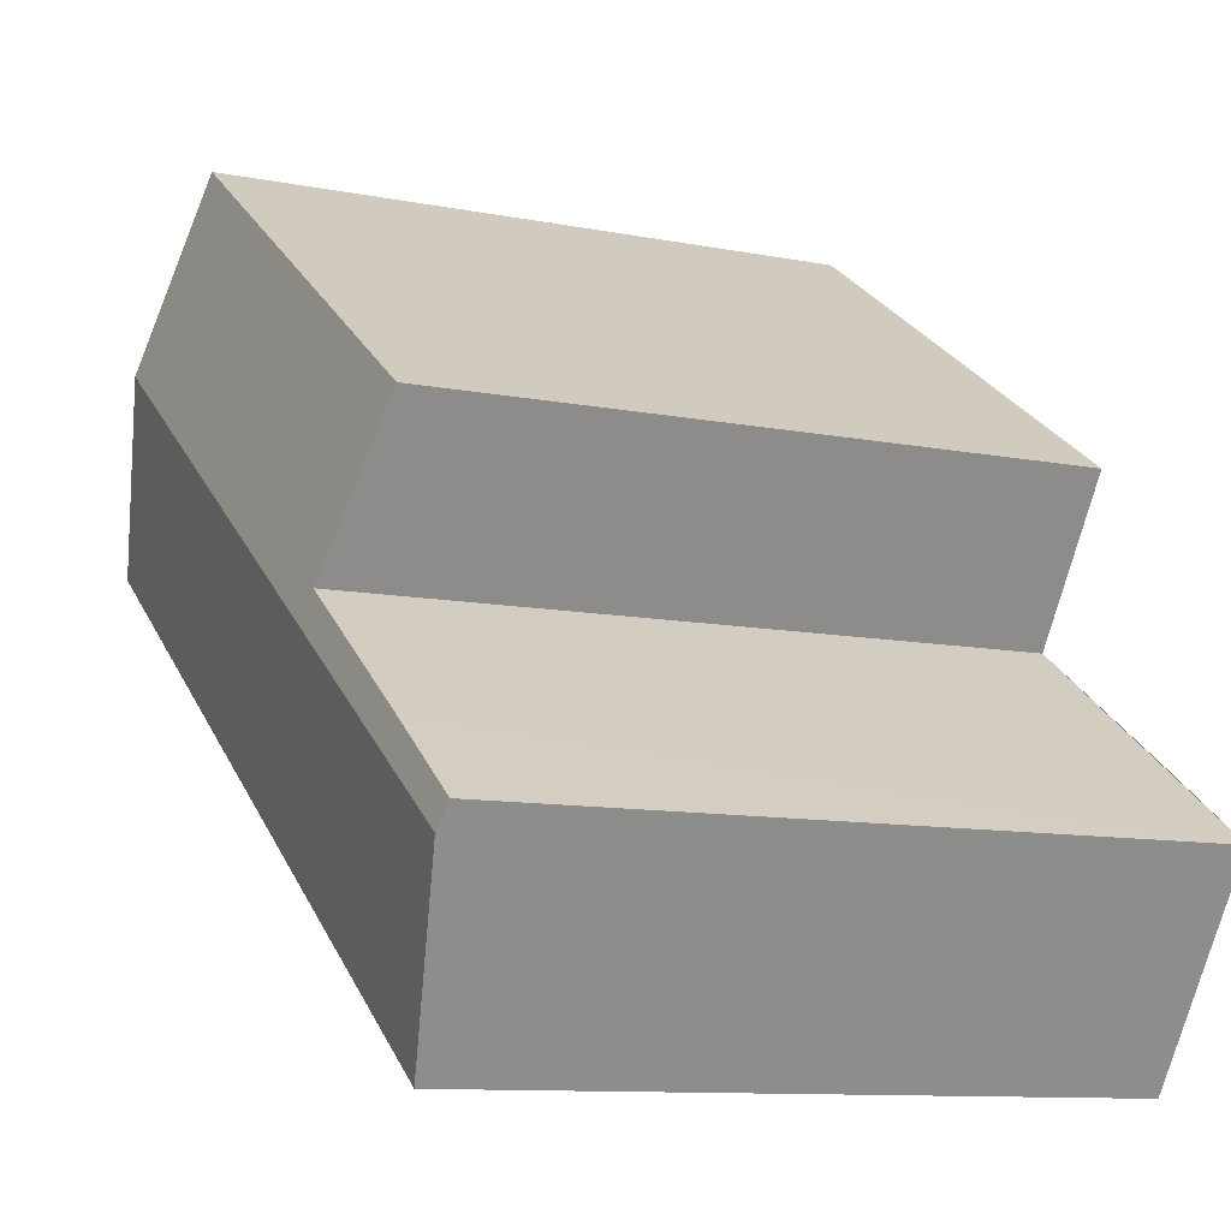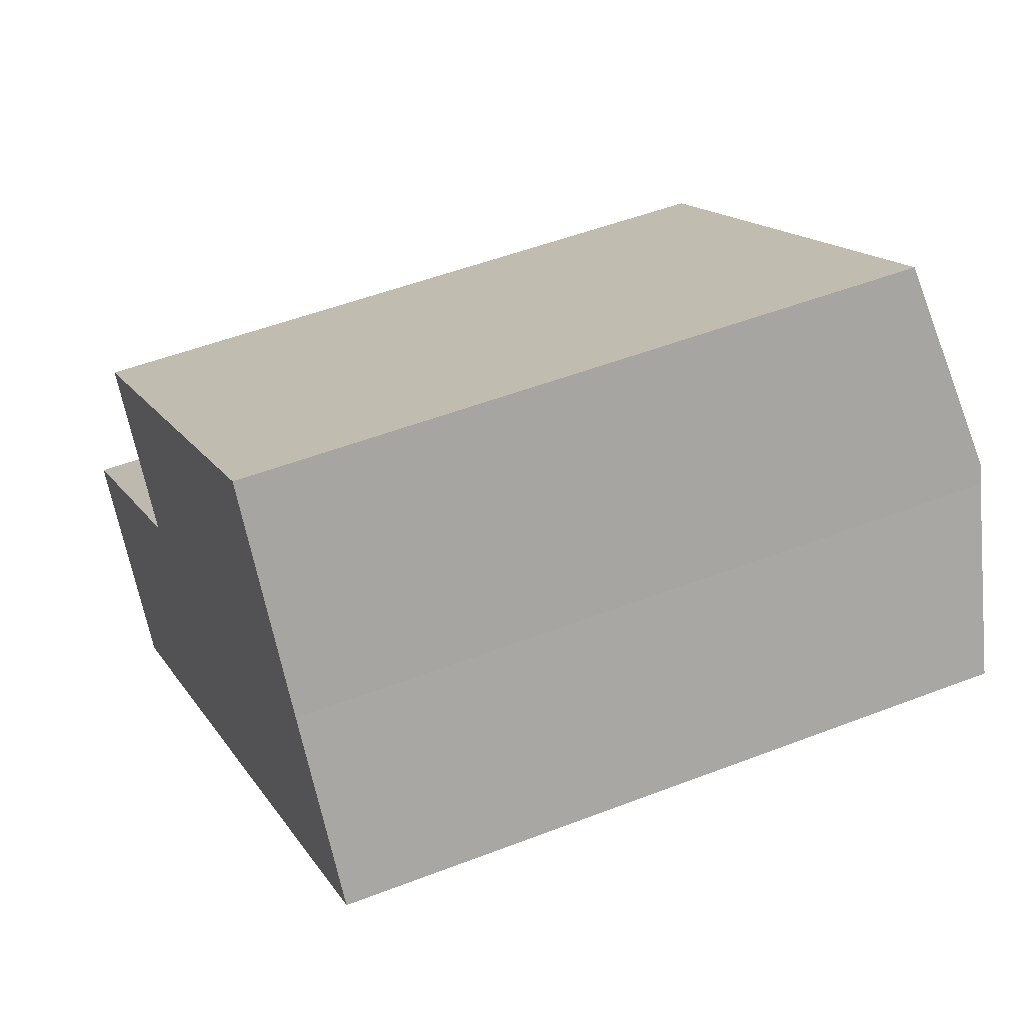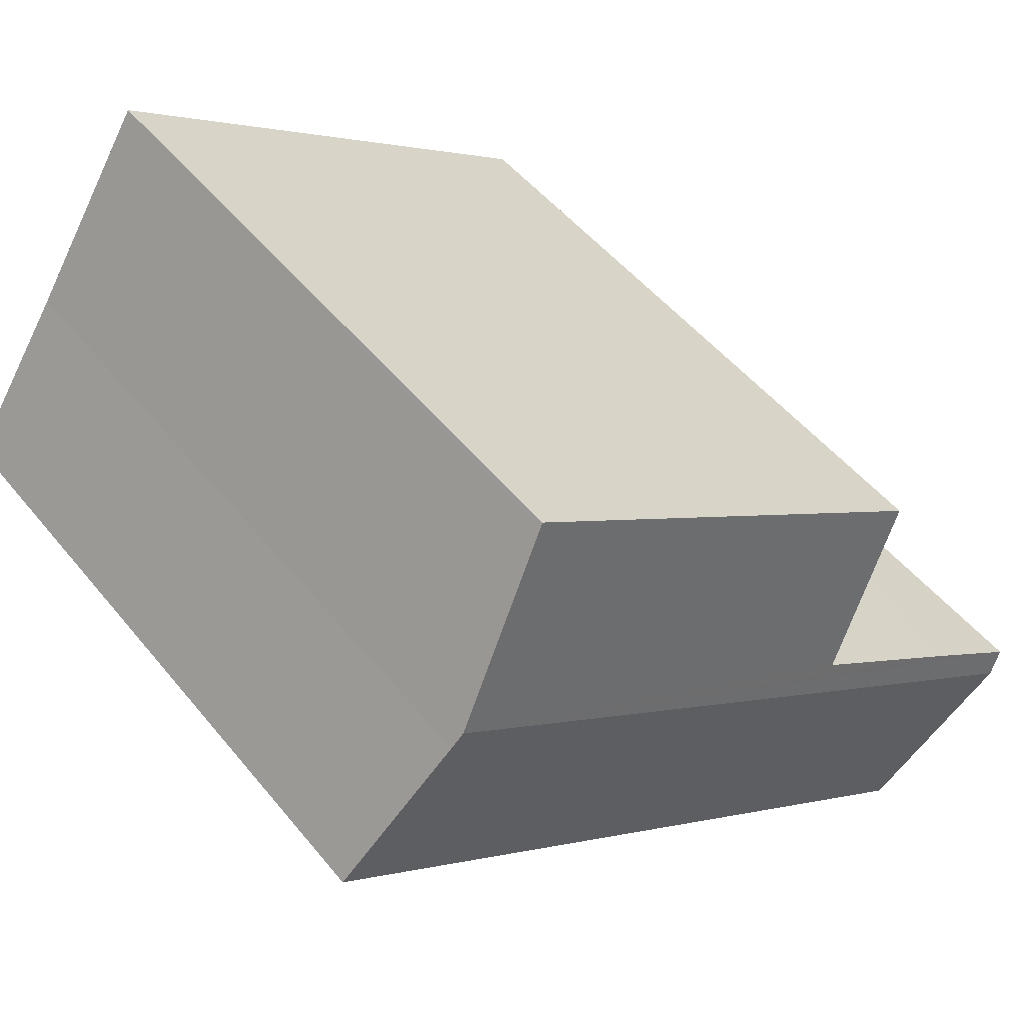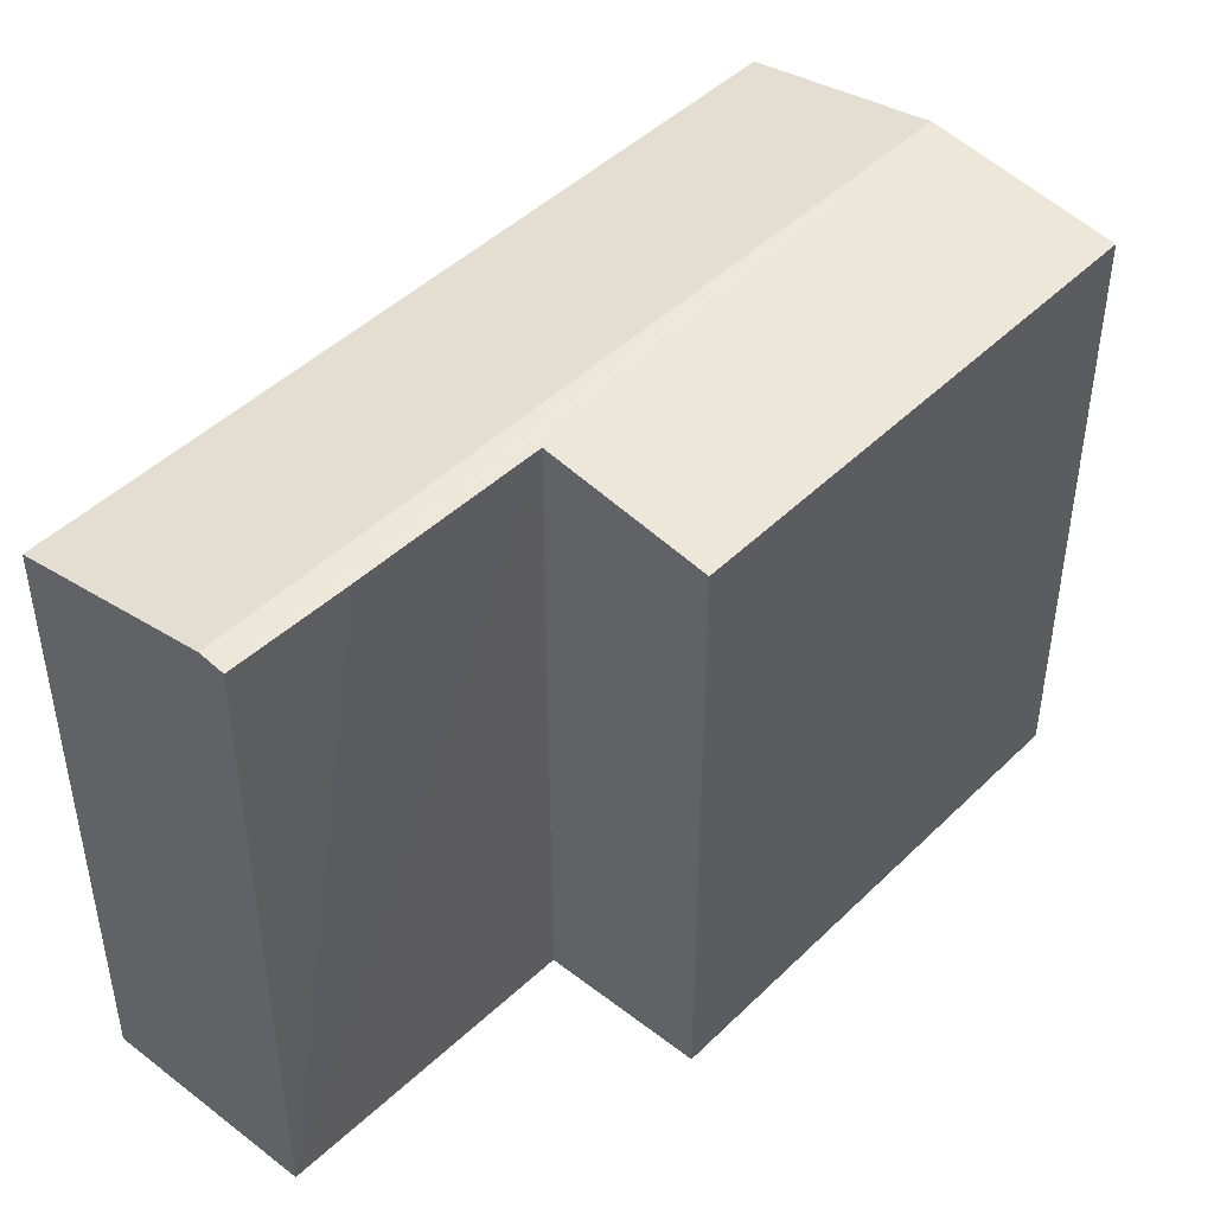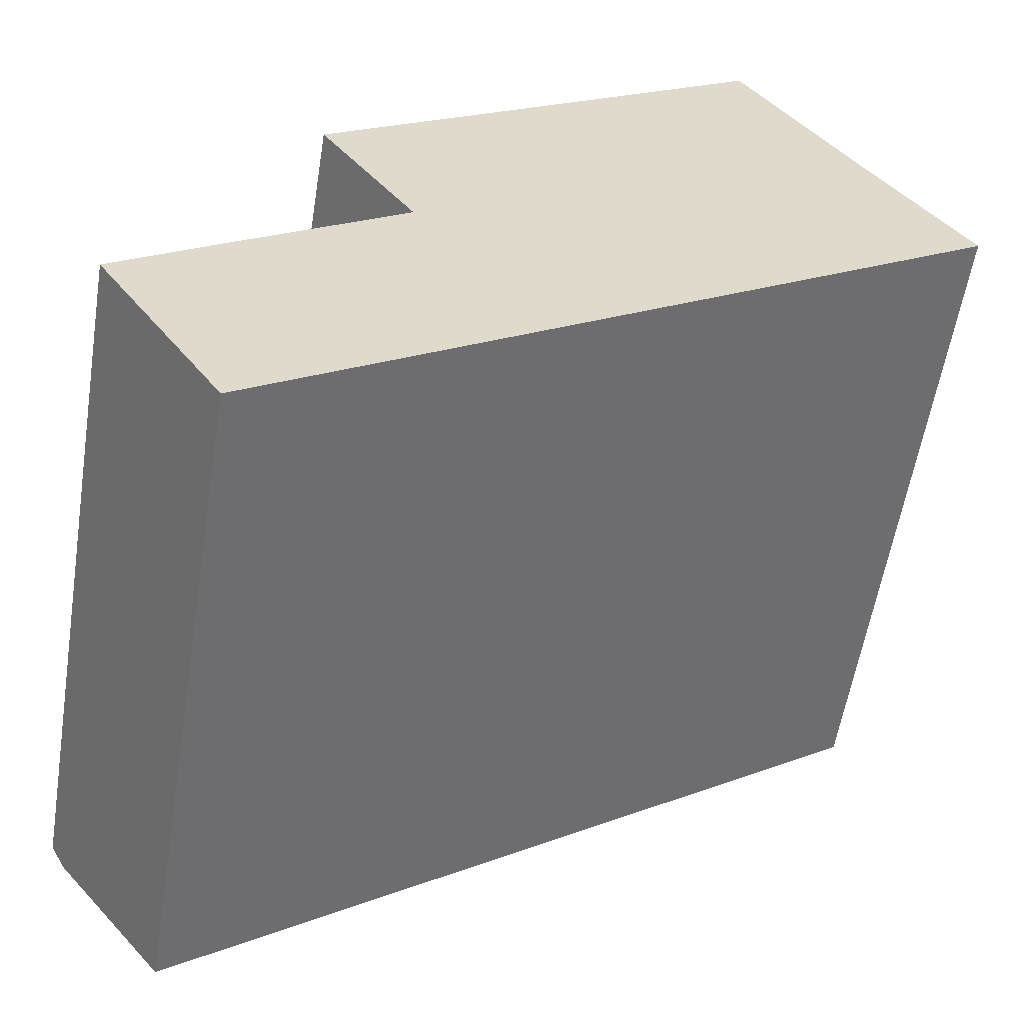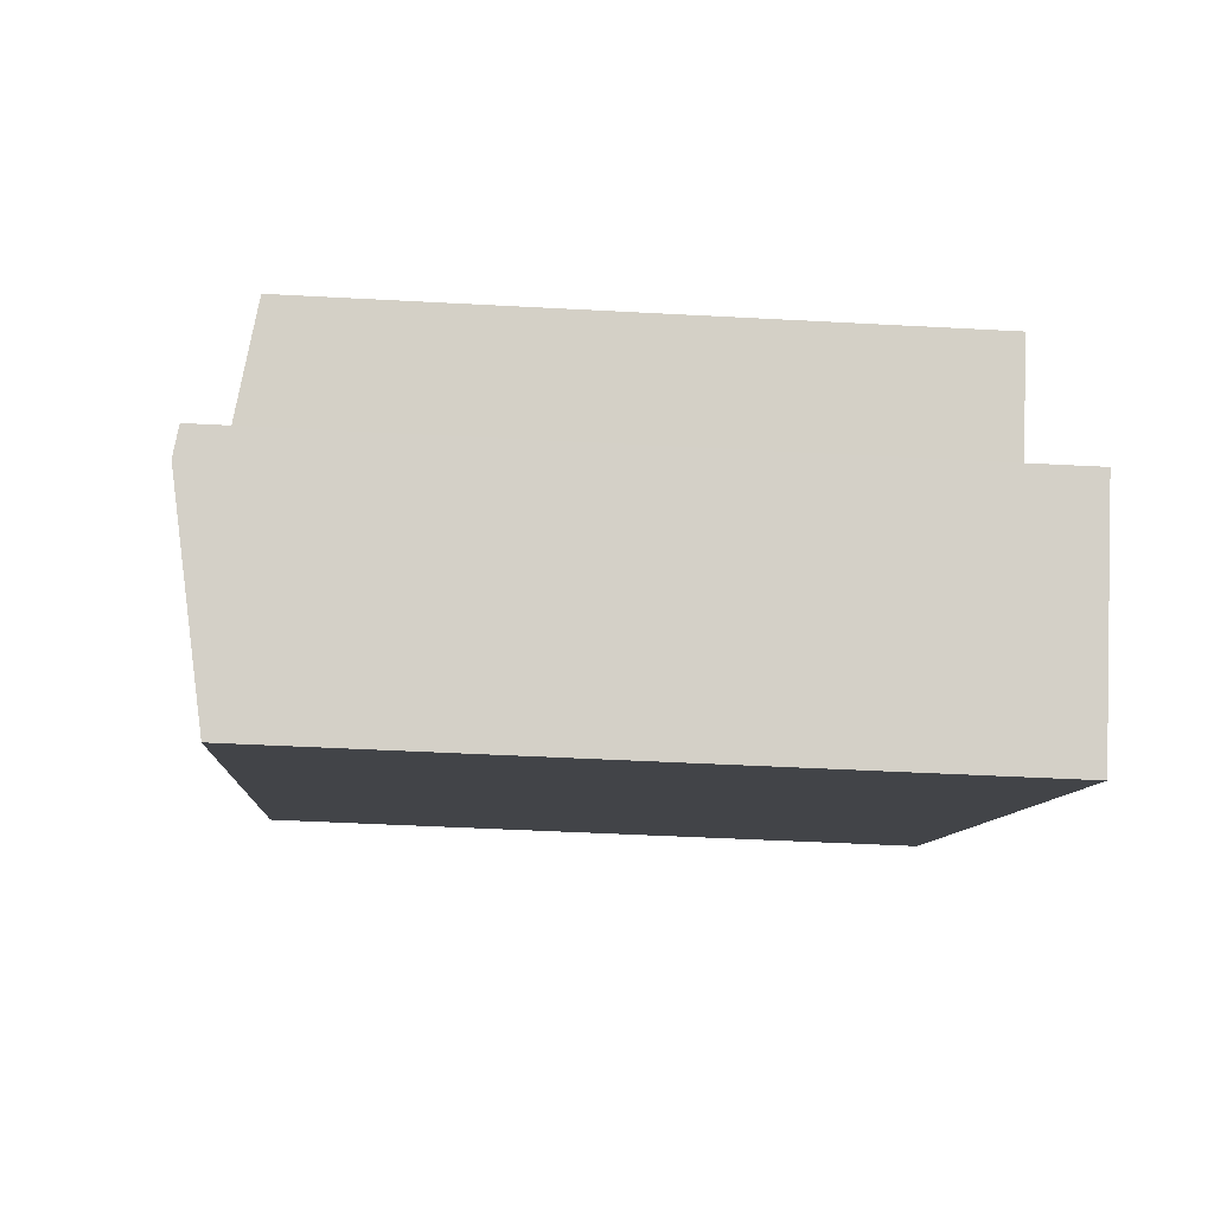
<metadata>
{"format":"obj","ext":"obj","renderer":"f3d","projection":"perspective","resolution":1024,"background":"white","views":[{"elev":-10.4,"azim":-116.4,"up":"+Z"},{"elev":49.7,"azim":66.8,"up":"+Z"},{"elev":49.5,"azim":142.8,"up":"+Z"},{"elev":46.5,"azim":-81.9,"up":"+Y"},{"elev":-57.3,"azim":-9.1,"up":"+Z"},{"elev":-42.2,"azim":-93.8,"up":"+Z"}]}
</metadata>
<code>
v  7.608 6.937 4.655
v  0.151 6.969 -0.232
v  7.502 6.969 4.821
v  8.649 6.631 3.089
v  1.285 6.631 -1.973
v  0 6.924 4.24e-16
v  1.048 6.92 0.752
v  2.79 6.916 1.978
v  1.815 6.627 3.463
v  6.392 6.634 6.554
v  0 0 0
v  2.79 -1.211e-16 1.978
v  1.048 -4.605e-17 0.752
v  6.392 -4.013e-16 6.554
v  1.815 -2.12e-16 3.463
v  0.151 1.421e-17 -0.232
v  1.285 1.208e-16 -1.973
v  7.608 -2.85e-16 4.655
v  7.502 -2.952e-16 4.821
v  8.649 -1.891e-16 3.089
g defaultobject
f 1 2 3
f 2 1 4
f 2 4 5
f 2 6 3
f 7 3 6
f 8 3 7
f 9 3 8
f 10 3 9
f 11 7 6
f 7 11 8
f 8 11 12
f 12 11 13
f 9 14 10
f 14 9 15
f 12 9 8
f 9 12 15
f 2 11 6
f 11 2 5
f 11 5 16
f 16 5 17
f 14 3 10
f 3 14 1
f 1 14 18
f 18 14 19
f 18 4 1
f 4 18 20
f 20 5 4
f 5 20 17
f 15 19 14
f 19 15 18
f 18 15 20
f 20 15 12
f 20 12 17
f 17 12 13
f 17 13 11
f 17 11 16

</code>
